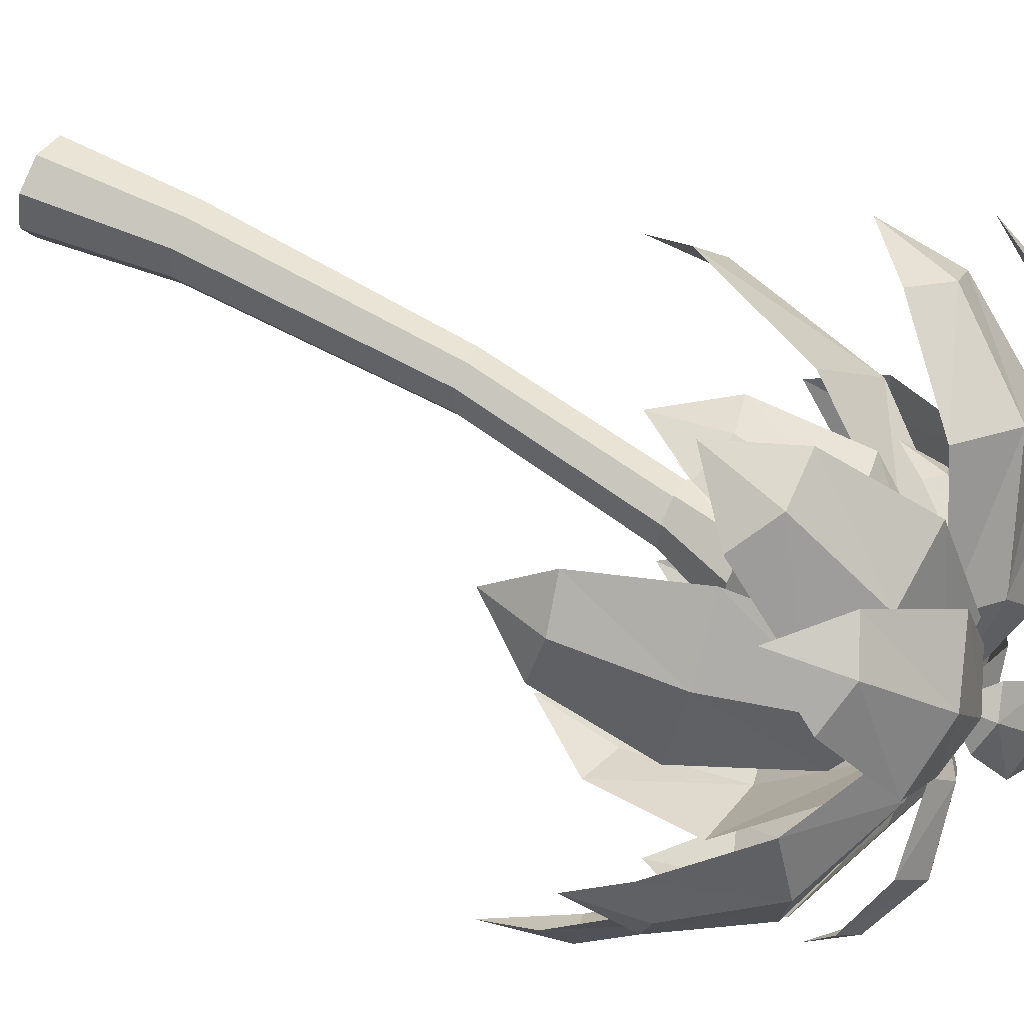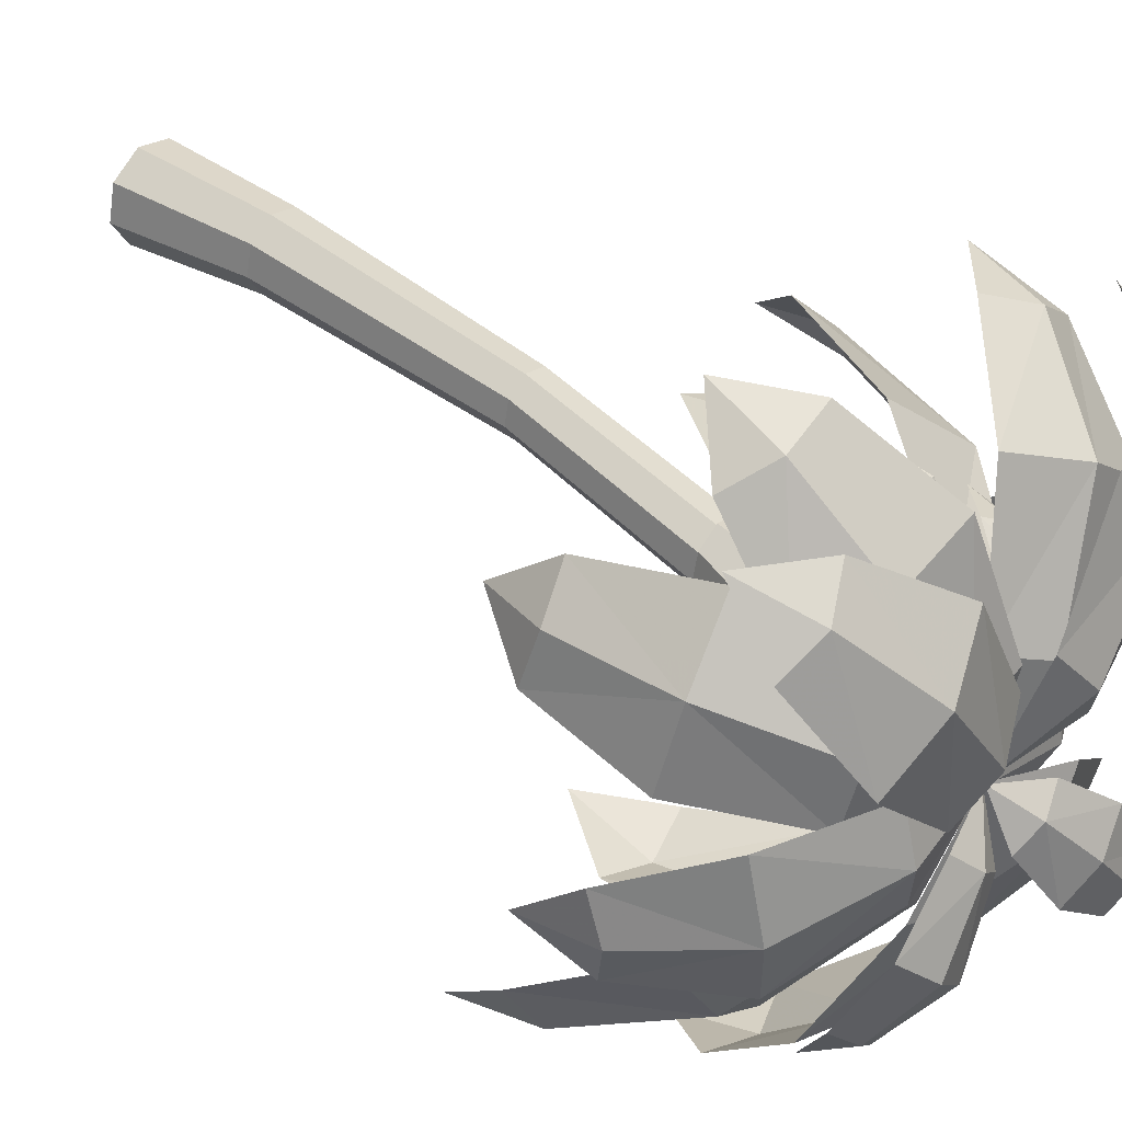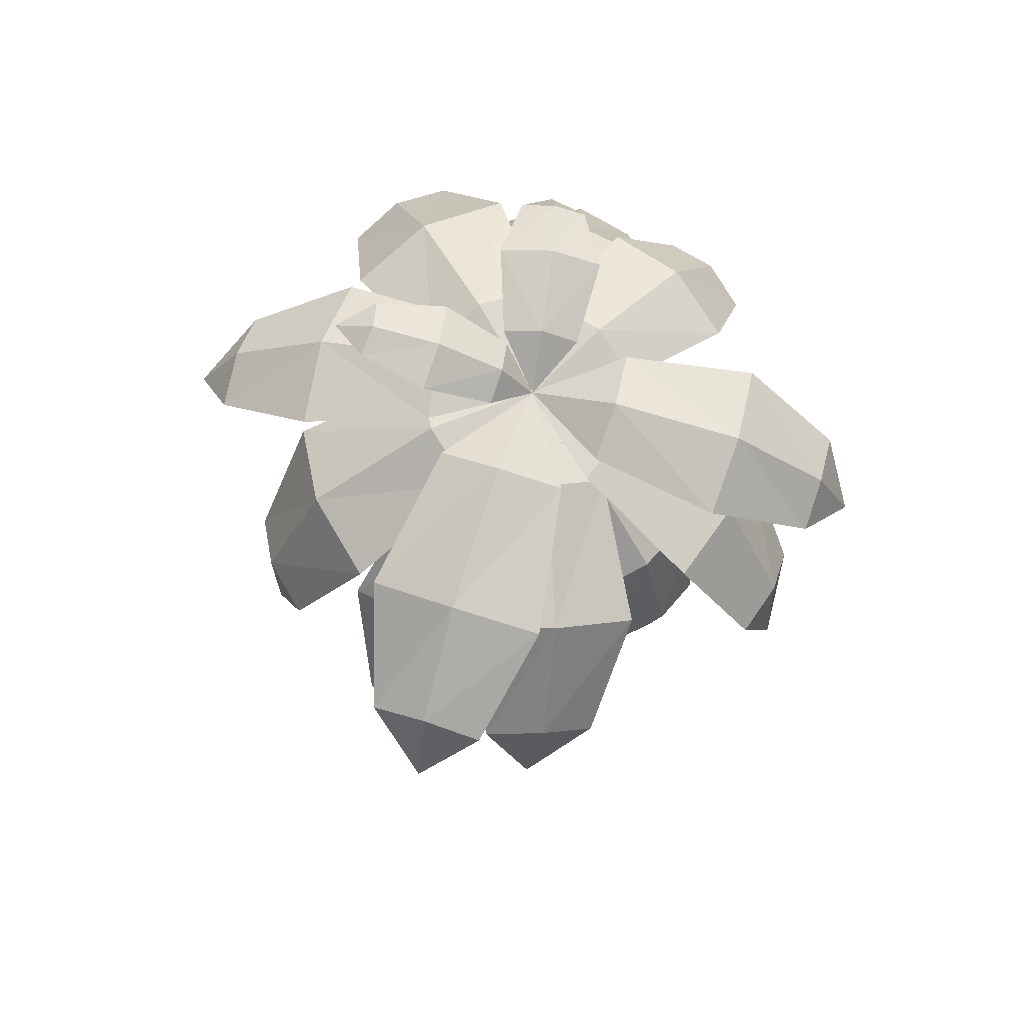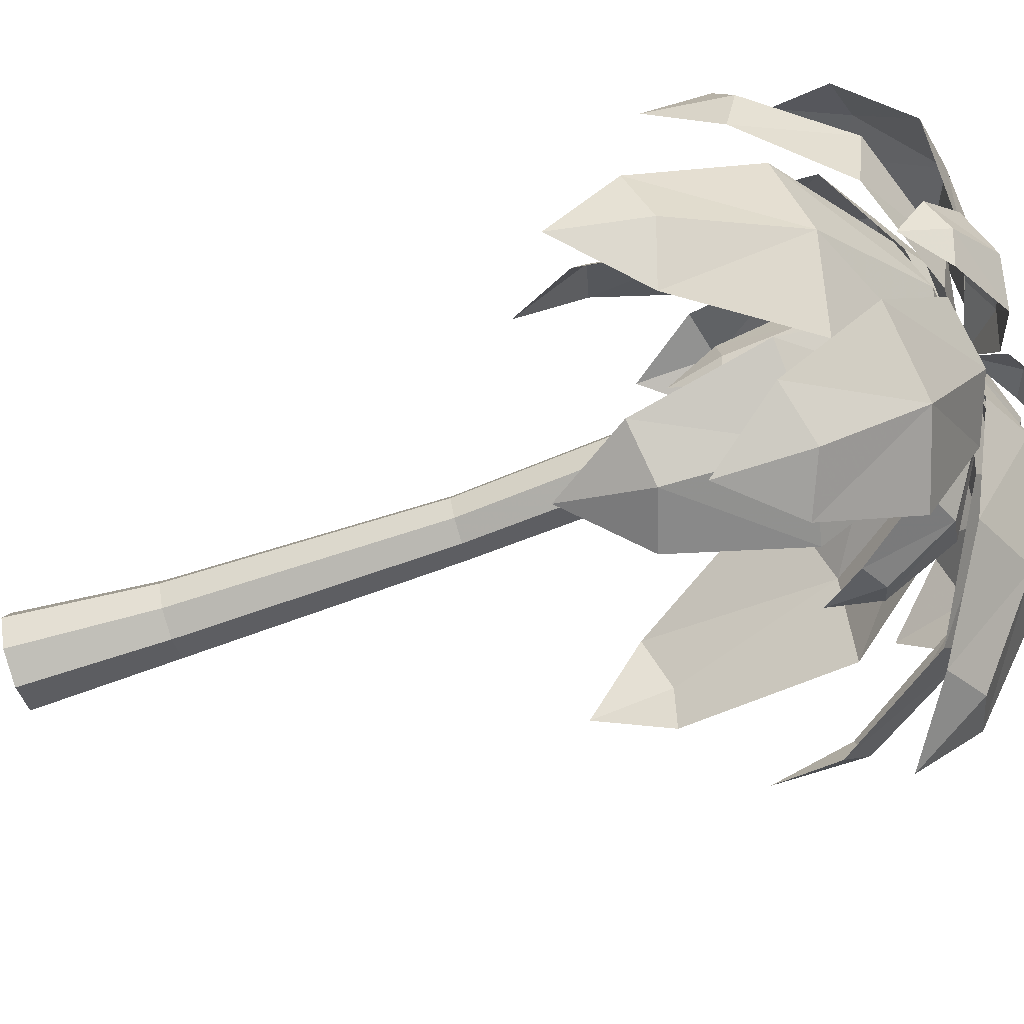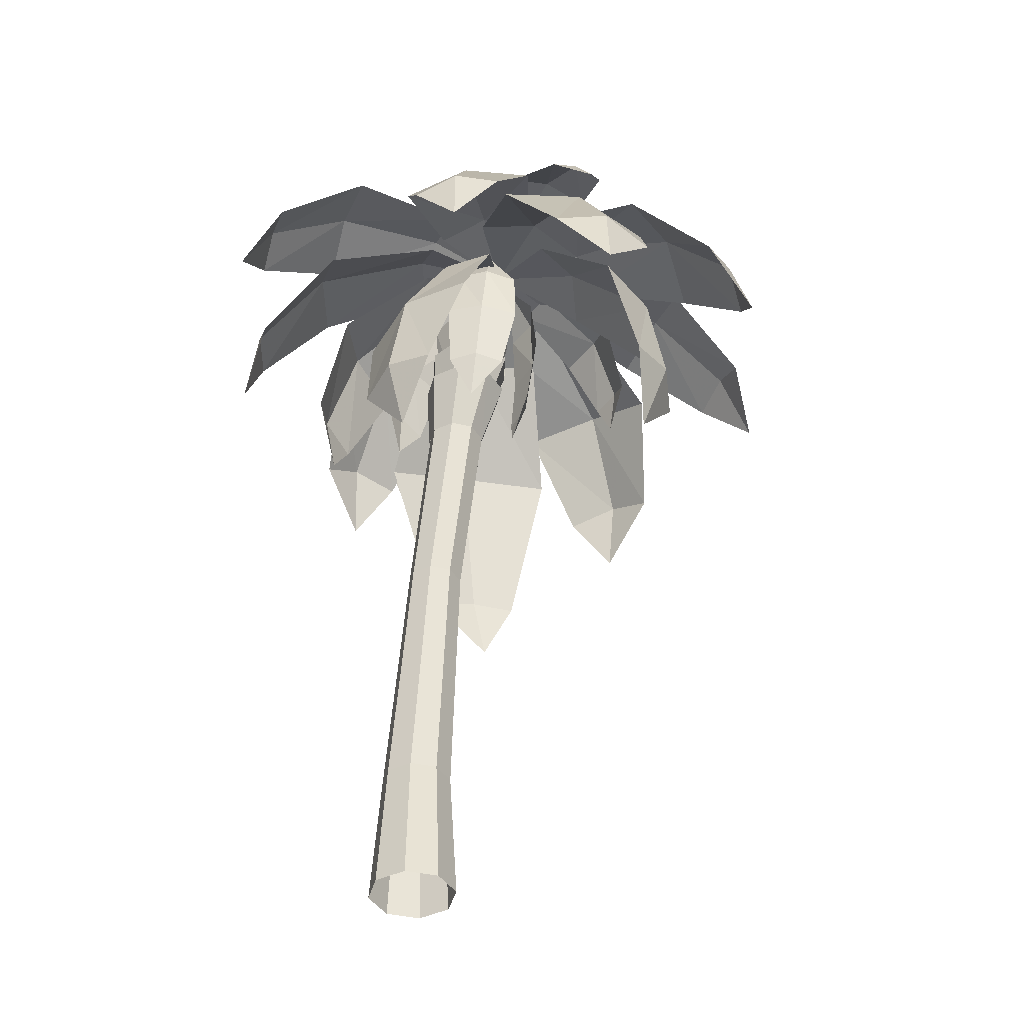
<metadata>
{"format":"obj","ext":"obj","renderer":"f3d","projection":"perspective","resolution":1024,"background":"white","views":[{"elev":52.5,"azim":-61.9,"up":"+Y"},{"elev":38.7,"azim":-50.3,"up":"+Y"},{"elev":72.6,"azim":142.2,"up":"+Z"},{"elev":-72.9,"azim":-72.9,"up":"+Y"},{"elev":-42.1,"azim":-72.6,"up":"+Z"}]}
</metadata>
<code>
v  -906.2 2751 54.66
v  -896.3 2749 54.66
v  -896.7 2746 3.708
v  -909 2748 3.708
v  -886 2752 3.708
v  -887.7 2755 54.66
v  -883.2 2765 3.708
v  -886 2752 3.708
v  -887.7 2755 54.66
v  -885.4 2764 54.66
v  -889.9 2775 3.708
v  -890.9 2773 54.66
v  -902.3 2778 3.708
v  -900.8 2775 54.66
v  -913 2771 3.708
v  -909.4 2770 54.66
v  -915.8 2759 3.708
v  -911.7 2760 54.66
v  -908.8 2747 150.9
v  -900.8 2745 150.9
v  -893.8 2750 150.9
v  -893.8 2750 150.9
v  -892 2758 150.9
v  -896.4 2765 150.9
v  -904.5 2766 150.9
v  -911.4 2762 150.9
v  -913.3 2754 150.9
v  -900.8 2745 150.9
v  -908.8 2747 150.9
v  -918.5 2735 229.2
v  -910 2733 229.2
v  -902.6 2737 229.2
v  -893.8 2750 150.9
v  -892 2758 150.9
v  -893.8 2750 150.9
v  -902.6 2737 229.2
v  -900.7 2746 229.2
v  -905.4 2753 229.2
v  -896.4 2765 150.9
v  -904.5 2766 150.9
v  -913.9 2755 229.2
v  -921.2 2750 229.2
v  -911.4 2762 150.9
v  -913.3 2754 150.9
v  -923.2 2742 229.2
v  -911.5 2727 288.7
v  -909.8 2735 288.7
v  -918.2 2723 288.7
v  -911.5 2727 288.7
v  -925.9 2724 288.7
v  -930.1 2731 288.7
v  -928.3 2739 288.7
v  -921.7 2743 288.7
v  -914 2741 288.7
v  -924.3 2738 310
v  -917.6 2736 310
v  -923.2 2728 312.2
v  -924.3 2738 310
v  -917.6 2736 310
v  -913.9 2730 310
v  -915.4 2724 310.1
v  -915.4 2724 310.1
v  -915.4 2724 310.1
v  -915.4 2724 310.1
v  -921.2 2720 310
v  -921.2 2720 310
v  -927.9 2722 310
v  -927.9 2722 310
v  -930.1 2734 310.1
v  -930.1 2734 310.1
v  -931.6 2727 310
v  -931.6 2727 310
v  -899.5 2747 222.1
v  -901.4 2739 222
v  -901.4 2730 246.6
v  -898.6 2743 246.9
v  -912.1 2724 246.3
v  -901.4 2730 246.6
v  -901.4 2739 222
v  -908.9 2734 221.8
v  -924.5 2726 246.2
v  -917.5 2736 221.7
v  -931.3 2737 246.3
v  -922.2 2743 221.8
v  -928.6 2750 246.6
v  -920.3 2752 221.9
v  -917.8 2756 246.8
v  -912.8 2757 222.1
v  -905.4 2754 247
v  -904.2 2755 222.2
v  -898.6 2737 260.9
v  -903.1 2749 261.1
v  -904.5 2750 238.6
v  -901.2 2742 238.4
v  -904 2726 260.6
v  -898.6 2737 260.9
v  -901.2 2742 238.4
v  -905.1 2733 238.2
v  -916.2 2721 260.5
v  -913.8 2730 238.2
v  -927.9 2726 260.6
v  -922.2 2734 238.3
v  -932.4 2739 260.8
v  -925.5 2742 238.4
v  -927 2750 261.1
v  -921.6 2751 238.6
v  -914.9 2755 261.2
v  -912.9 2754 238.7
v  -914.8 2752 275.1
v  -927.1 2750 275.4
v  -920.9 2750 246.5
v  -911.3 2751 246.7
v  -904.4 2745 274.9
v  -914.8 2752 275.1
v  -911.3 2751 246.7
v  -903.9 2746 246.5
v  -902.1 2733 274.7
v  -902.3 2737 246.5
v  -909.1 2722 274.8
v  -907.2 2730 246.5
v  -921.4 2720 275.1
v  -916.3 2728 246.5
v  -931.8 2727 275.4
v  -924.7 2734 246.2
v  -934.1 2739 275.5
v  -926.9 2742 246.1
v  -820 2791 296.8
v  -809.6 2799 271.1
v  -810 2775 289.3
v  -849.2 2769 316.9
v  -834.4 2744 309
v  -890.3 2742 324.4
v  -879.8 2723 316.6
v  -919.2 2723 310.9
v  -867.6 2793 310.9
v  -831.4 2806 291.6
v  -904 2759 318.7
v  -829.5 2763 198.9
v  -828.6 2758 170.6
v  -821.8 2748 197.2
v  -849.8 2762 258.4
v  -833.8 2729 257.1
v  -883.1 2747 297
v  -873.2 2721 296.5
v  -919.2 2723 310.9
v  -842.6 2778 192.5
v  -876 2787 246.5
v  -903.7 2763 288.1
v  -937.8 2615 261.3
v  -940.1 2606 231.7
v  -957 2619 255.8
v  -932.3 2642 293.8
v  -961.7 2650 288.7
v  -924.5 2686 313.5
v  -945.8 2693 308.9
v  -919.2 2723 310.9
v  -918.8 2614 253.9
v  -902.5 2642 285.3
v  -902.6 2687 306.2
v  -815.4 2700 252.4
v  -813.6 2703 221
v  -823.8 2682 244.3
v  -838.6 2702 290.5
v  -851.5 2675 280.7
v  -883.1 2712 311.9
v  -893.3 2693 303.7
v  -920 2723 311.6
v  -834.9 2733 287.5
v  -813 2720 248.7
v  -881.2 2735 308.6
v  -980.8 2809 304
v  -989 2818 279.5
v  -967.1 2818 297.2
v  -961.3 2784 325.7
v  -939.4 2797 317.4
v  -935.9 2748 326.2
v  -919.8 2758 318.9
v  -919.2 2723 312.1
v  -982 2767 320.4
v  -994.5 2798 299.2
v  -950.9 2736 321.1
v  -919.7 2803 241.2
v  -919.9 2798 214.4
v  -902.8 2799 236.7
v  -919.4 2790 277.8
v  -893.2 2785 273
v  -919.2 2756 304.2
v  -900.1 2751 300
v  -919.2 2723 310.9
v  -945.7 2785 273.5
v  -936.6 2799 237
v  -938.4 2751 300.3
v  -1015 2711 267.8
v  -1018 2710 240.7
v  -1014 2728 262
v  -992.5 2715 299
v  -991.7 2741 292.4
v  -952 2720 314.1
v  -950.7 2739 308.2
v  -919.2 2723 310.9
v  -1011 2695 262.9
v  -985.8 2689 293.8
v  -946.4 2701 309.3
v  -1001 2652 237.5
v  -1006 2650 207.5
v  -1010 2670 231.2
v  -980.9 2668 277.9
v  -996.8 2695 271
v  -948.6 2697 306
v  -959.4 2718 300
v  -919.2 2723 310.9
v  -983.8 2640 232.5
v  -955.7 2648 273
v  -929.5 2684 301.5
v  -930.1 2646 217.2
v  -930.9 2657 187.6
v  -949.3 2653 214
v  -927.2 2653 260.9
v  -956.9 2663 258.4
v  -922.6 2688 297.3
v  -944.3 2696 294.8
v  -919.2 2723 310.9
v  -896.8 2658 255.2
v  -910.6 2650 211.9
v  -900.4 2692 292.4
v  -971.5 2754 212.2
v  -962.7 2750 185.9
v  -958.2 2768 209.2
v  -966.3 2750 253.8
v  -945.9 2772 251.1
v  -947.4 2739 294.1
v  -931.7 2754 291.7
v  -919.2 2723 310.9
v  -975.8 2735 208.3
v  -973.6 2721 249.8
v  -951.7 2717 290.6
v  -852.6 2816 275.6
v  -843.5 2818 246.3
v  -836.7 2803 273.5
v  -873.9 2794 307
v  -850 2775 306.4
v  -901.2 2755 318.5
v  -883.9 2741 316.8
v  -919.2 2723 310.9
v  -899 2806 293.7
v  -868.3 2823 265.4
v  -919.6 2763 307.6
v  -952.3 2824 269.6
v  -947.1 2831 241.7
v  -934 2829 268.8
v  -949.7 2797 301.2
v  -921.8 2805 302.4
v  -934.9 2755 315.4
v  -914 2761 315.2
v  -919.2 2723 310.9
v  -971.3 2783 287.5
v  -965.9 2815 259.2
v  -950.1 2744 304.3
v  -849.3 2638 286.7
v  -836.7 2629 261.9
v  -863.7 2628 277.9
v  -872.6 2662 309.6
v  -895.9 2647 298
v  -899.4 2695 321.1
v  -916.6 2685 311.4
v  -919.2 2723 310.9
v  -834.3 2650 283.8
v  -850.2 2681 307.2
v  -883.4 2710 317.8
v  -871.2 2683 270.2
v  -869.3 2686 251.3
v  -880.8 2677 264.7
v  -882.6 2689 294.2
v  -897.7 2679 287.3
v  -902.9 2706 309.3
v  -914.3 2700 303.6
v  -919.2 2723 310.9
v  -863.7 2693 269
v  -871.2 2704 294
v  -894.9 2718 308.5
v  -881.8 2772 290.3
v  -878.5 2774 273.9
v  -873.8 2765 287.9
v  -888 2766 303.6
v  -875.8 2755 301.5
v  -896.6 2755 312.3
v  -884.3 2744 309.9
v  -907.8 2740 314.8
v  -899.1 2731 312.5
v  -919.2 2723 310.9
v  -890.6 2777 285.9
v  -901.8 2773 298.4
v  -910.6 2763 306.8
v  -918.2 2745 310.2
v  -884.9 2679 338.2
v  -876.2 2668 331.4
v  -891.8 2671 335.1
v  -899.1 2697 336.3
v  -910.6 2686 332
v  -912.7 2715 326.2
v  -920.9 2707 322.4
v  -919.2 2723 311.6
v  -875.9 2684 335.4
v  -885.9 2705 332.6
v  -902.9 2721 322.8
v  -969.4 2672 313.5
v  -975.1 2664 298
v  -977.3 2680 308.3
v  -954.2 2690 325.7
v  -966.1 2702 319
v  -933.5 2710 322.7
v  -942 2719 316.9
v  -919.2 2723 310.9
v  -940.8 2677 323
v  -961 2664 310.9
v  -923.5 2701 319.9
v  -907.4 2714 236.3
v  -910.5 2720 216.9
v  -918.4 2710 233.3
v  -906.7 2711 263.2
v  -921 2705 261.5
v  -896 2723 263
v  -899.4 2723 234.9
v  -900.4 2722 286.8
v  -908.4 2712 286.8
v  -915.4 2720 305.4
v  -921.2 2708 285.7
v  -939.1 2727 243.6
v  -933.5 2731 225.4
v  -939.6 2738 242.4
v  -942.4 2723 269.1
v  -943.3 2738 269.7
v  -933.3 2717 240.8
v  -935 2710 267.1
v  -941.5 2722 291.8
v  -934.2 2711 290.3
v  -932.1 2723 310
v  -941.2 2734 292.6
v  -912.1 2770 242.2
v  -912 2771 222
v  -901.8 2765 238.8
v  -913.2 2765 268.8
v  -899.6 2758 266.5
v  -924 2772 239.8
v  -928.8 2767 267.2
v  -928.5 2757 289.3
v  -915.2 2757 290.9
v  -919.3 2742 305.4
v  -904.2 2750 288.9
v  -895.1 2742 255.3
v  -897 2743 240.1
v  -895.1 2733 252.1
v  -896.1 2739 275.7
v  -896.1 2727 273.2
v  -900.9 2750 276
v  -898.8 2750 254.6
v  -905 2745 293.2
v  -899.9 2736 293.1
v  -909.9 2732 305.4
v  -900.9 2726 291
g 00D4_zlib_0
f 51 72 52
f 72 70 52
f 52 70 53
f 70 55 53
f 53 55 54
f 55 56 54
f 54 56 47
f 56 60 47
f 60 62 47
f 62 46 47
f 47 46 37
f 46 36 37
f 37 36 34
f 36 35 34
f 48 50 31
f 31 50 30
f 50 51 30
f 30 51 45
f 51 52 45
f 45 52 42
f 52 53 42
f 42 53 41
f 53 54 41
f 41 54 38
f 54 47 38
f 47 37 38
f 37 34 38
f 34 39 38
f 38 39 40
f 38 40 41
f 41 40 42
f 40 43 42
f 43 44 42
f 42 44 45
f 44 29 45
f 45 29 30
f 29 28 30
f 30 28 31
f 28 32 31
f 31 32 48
f 32 49 48
f 49 63 48
f 63 66 48
f 48 66 50
f 66 68 50
f 50 68 51
f 68 72 51
f 32 28 33
f 64 57 65
f 65 57 67
f 67 57 71
f 71 57 69
f 69 57 58
f 58 57 59
f 59 57 60
f 57 61 60
f 19 2 20
f 8 7 9
f 7 10 9
f 9 10 22
f 22 10 23
f 10 12 23
f 23 12 24
f 12 14 24
f 24 14 25
f 14 16 25
f 25 16 26
f 16 18 26
f 26 18 27
f 18 1 27
f 27 1 19
f 19 1 2
f 1 3 2
f 3 5 2
f 5 6 2
f 2 6 20
f 6 21 20
f 3 1 4
f 1 18 4
f 4 18 17
f 18 16 17
f 17 16 15
f 16 14 15
f 15 14 13
f 14 12 13
f 13 12 11
f 12 10 11
f 11 10 7
f 114 113 115
f 115 113 116
f 113 117 116
f 116 117 118
f 117 119 118
f 118 119 120
f 119 121 120
f 120 121 122
f 121 123 122
f 122 123 124
f 123 125 124
f 124 125 126
f 125 110 126
f 126 110 111
f 110 109 111
f 111 109 112
f 96 95 97
f 97 95 98
f 95 99 98
f 98 99 100
f 99 101 100
f 100 101 102
f 101 103 102
f 102 103 104
f 103 105 104
f 104 105 106
f 105 107 106
f 106 107 108
f 107 92 108
f 108 92 93
f 92 91 93
f 93 91 94
f 74 73 75
f 75 73 76
f 73 90 76
f 76 90 89
f 90 88 89
f 89 88 87
f 88 86 87
f 87 86 85
f 86 84 85
f 85 84 83
f 84 82 83
f 83 82 81
f 82 80 81
f 81 80 77
f 80 79 77
f 77 79 78
f 351 350 352
f 350 353 352
f 352 353 354
f 353 358 354
f 354 358 360
f 360 358 359
f 359 358 357
f 358 353 357
f 357 353 355
f 353 350 355
f 355 350 356
f 350 351 356
f 340 339 341
f 339 342 341
f 341 342 343
f 343 342 349
f 342 347 349
f 349 347 348
f 348 347 346
f 347 342 346
f 346 342 345
f 345 342 344
f 342 339 344
f 344 339 340
f 329 328 330
f 328 331 330
f 330 331 332
f 332 331 338
f 331 335 338
f 338 335 337
f 337 335 336
f 336 335 334
f 335 331 334
f 334 331 333
f 331 328 333
f 333 328 329
f 318 317 319
f 317 320 319
f 319 320 321
f 321 320 327
f 320 325 327
f 327 325 326
f 326 325 324
f 325 320 324
f 324 320 322
f 320 317 322
f 322 317 323
f 317 318 323
f 307 306 308
f 306 309 308
f 308 309 310
f 309 311 310
f 310 311 312
f 312 311 313
f 313 311 316
f 316 311 314
f 311 309 314
f 309 306 314
f 314 306 315
f 306 307 315
f 296 295 297
f 295 298 297
f 297 298 299
f 298 300 299
f 299 300 301
f 301 300 302
f 302 300 305
f 305 300 304
f 300 298 304
f 304 298 303
f 298 295 303
f 303 295 296
f 282 281 283
f 281 284 283
f 283 284 285
f 284 286 285
f 285 286 287
f 286 288 287
f 287 288 289
f 289 288 290
f 290 288 294
f 288 286 294
f 294 286 293
f 286 284 293
f 293 284 292
f 292 284 291
f 284 281 291
f 291 281 282
f 271 270 272
f 270 273 272
f 272 273 274
f 273 275 274
f 274 275 276
f 276 275 277
f 277 275 280
f 275 273 280
f 280 273 279
f 279 273 278
f 273 270 278
f 278 270 271
f 260 259 261
f 259 262 261
f 261 262 263
f 262 264 263
f 263 264 265
f 265 264 266
f 266 264 269
f 264 262 269
f 269 262 268
f 268 262 267
f 262 259 267
f 267 259 260
f 249 248 250
f 248 251 250
f 250 251 252
f 251 253 252
f 252 253 254
f 254 253 255
f 255 253 258
f 253 251 258
f 258 251 256
f 251 248 256
f 256 248 257
f 248 249 257
f 238 237 239
f 237 240 239
f 239 240 241
f 240 242 241
f 241 242 243
f 243 242 244
f 244 242 247
f 242 240 247
f 247 240 245
f 240 237 245
f 245 237 246
f 237 238 246
f 227 226 228
f 226 229 228
f 228 229 230
f 229 231 230
f 230 231 232
f 232 231 233
f 233 231 236
f 231 229 236
f 236 229 235
f 235 229 234
f 229 226 234
f 234 226 227
f 216 215 217
f 215 218 217
f 217 218 219
f 218 220 219
f 219 220 221
f 221 220 222
f 222 220 225
f 220 218 225
f 225 218 223
f 218 215 223
f 223 215 224
f 215 216 224
f 205 204 206
f 204 207 206
f 206 207 208
f 207 209 208
f 208 209 210
f 210 209 211
f 211 209 214
f 209 207 214
f 214 207 213
f 213 207 212
f 207 204 212
f 212 204 205
f 194 193 195
f 193 196 195
f 195 196 197
f 196 198 197
f 197 198 199
f 199 198 200
f 200 198 203
f 203 198 202
f 198 196 202
f 202 196 201
f 196 193 201
f 201 193 194
f 183 182 184
f 182 185 184
f 184 185 186
f 185 187 186
f 186 187 188
f 188 187 189
f 189 187 192
f 187 185 192
f 192 185 190
f 185 182 190
f 190 182 191
f 182 183 191
f 172 171 173
f 171 174 173
f 173 174 175
f 174 176 175
f 175 176 177
f 177 176 178
f 178 176 181
f 176 174 181
f 181 174 179
f 174 171 179
f 179 171 180
f 171 172 180
f 161 160 162
f 160 163 162
f 162 163 164
f 163 165 164
f 164 165 166
f 166 165 167
f 167 165 170
f 165 163 170
f 170 163 168
f 163 160 168
f 168 160 169
f 160 161 169
f 150 149 151
f 149 152 151
f 151 152 153
f 152 154 153
f 153 154 155
f 155 154 156
f 156 154 159
f 154 152 159
f 159 152 158
f 158 152 157
f 152 149 157
f 157 149 150
f 128 127 129
f 127 130 129
f 129 130 131
f 130 132 131
f 131 132 133
f 133 132 134
f 134 132 137
f 132 130 137
f 137 130 135
f 130 127 135
f 135 127 136
f 127 128 136
f 139 138 140
f 138 141 140
f 140 141 142
f 141 143 142
f 142 143 144
f 144 143 145
f 145 143 148
f 143 141 148
f 148 141 147
f 147 141 146
f 141 138 146
f 146 138 139

</code>
